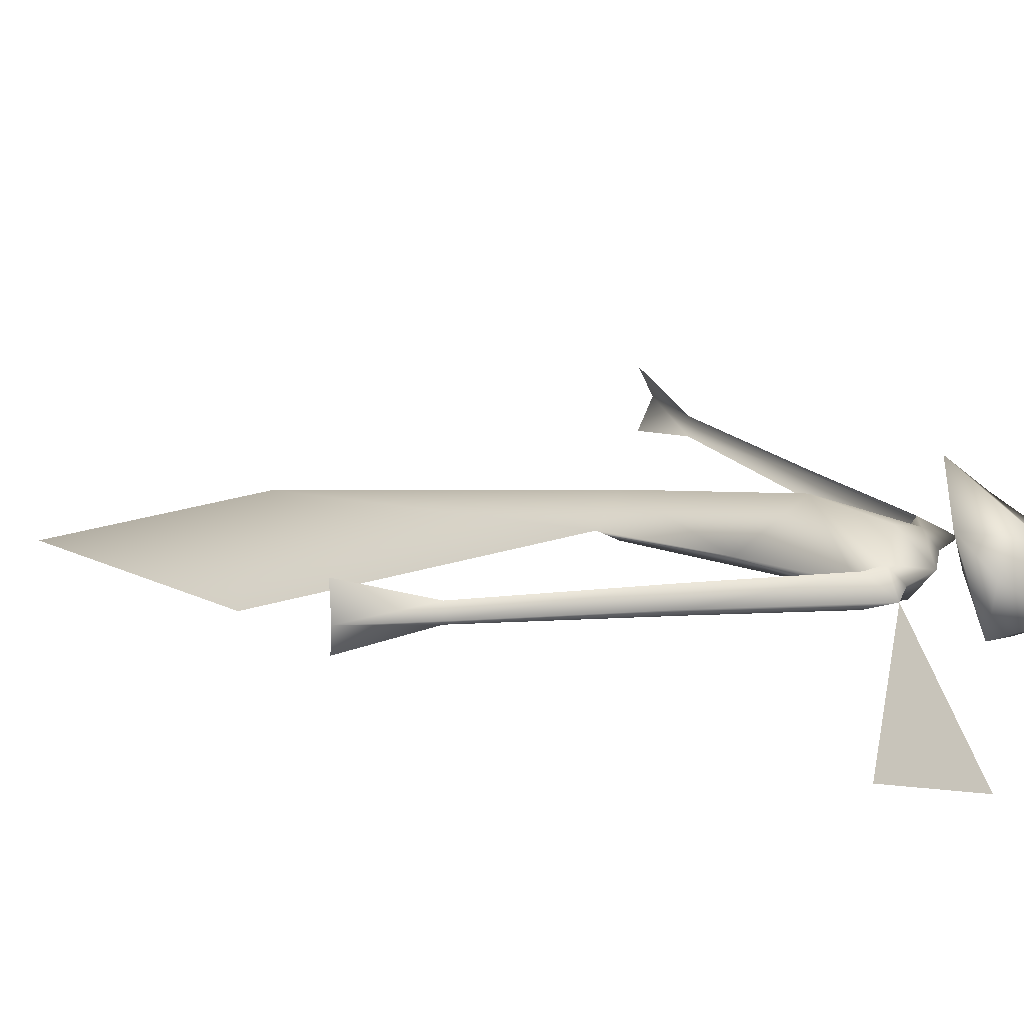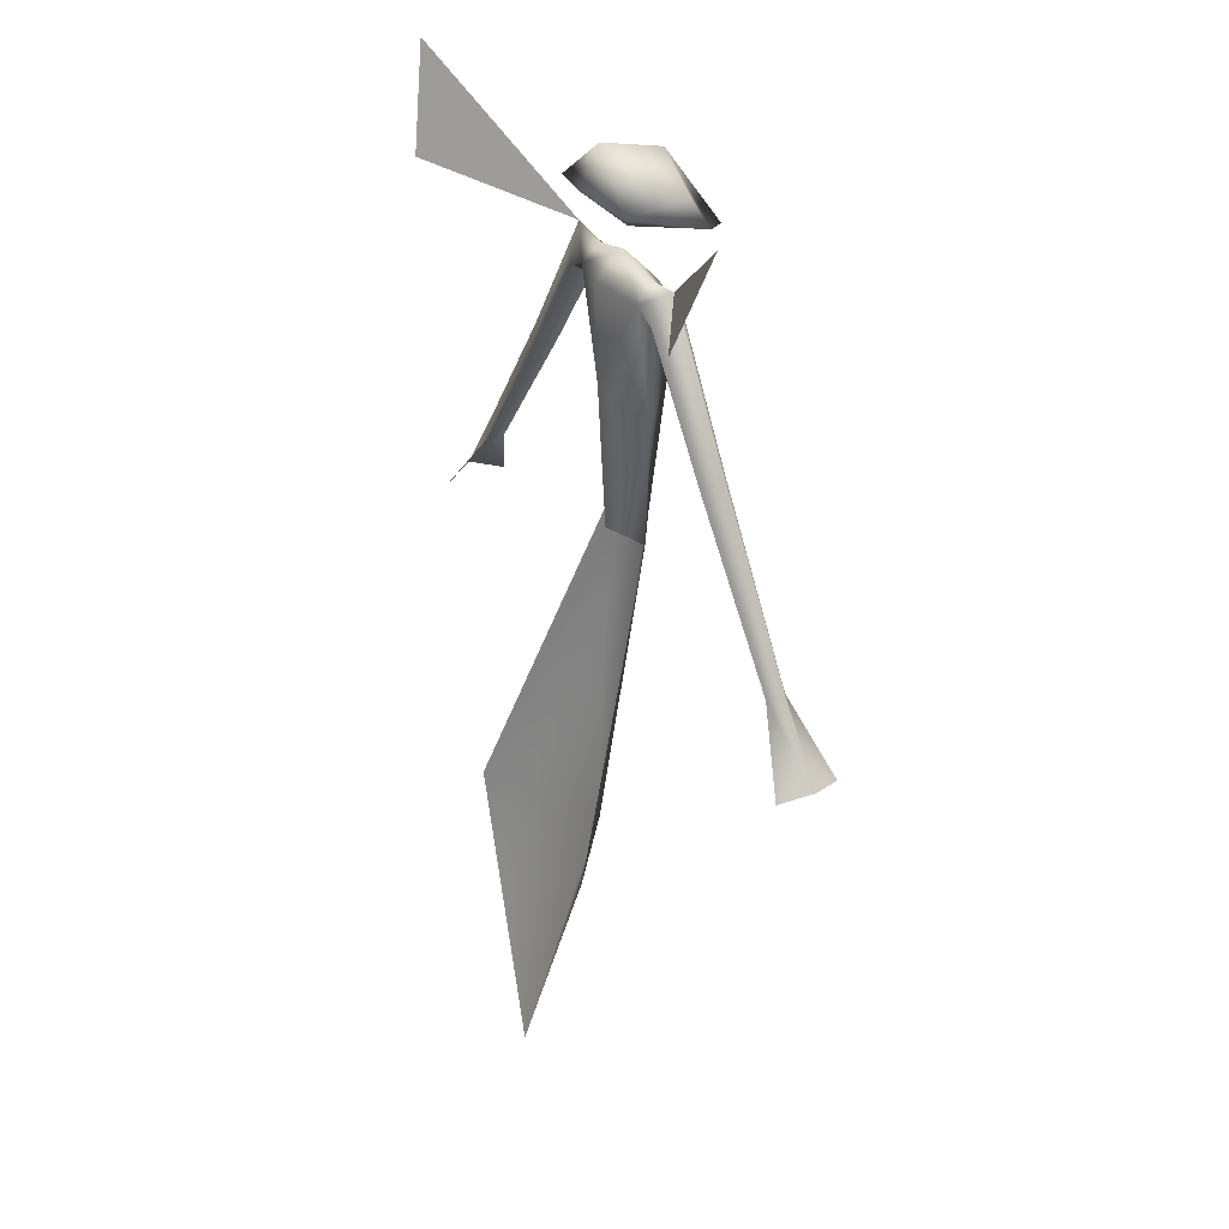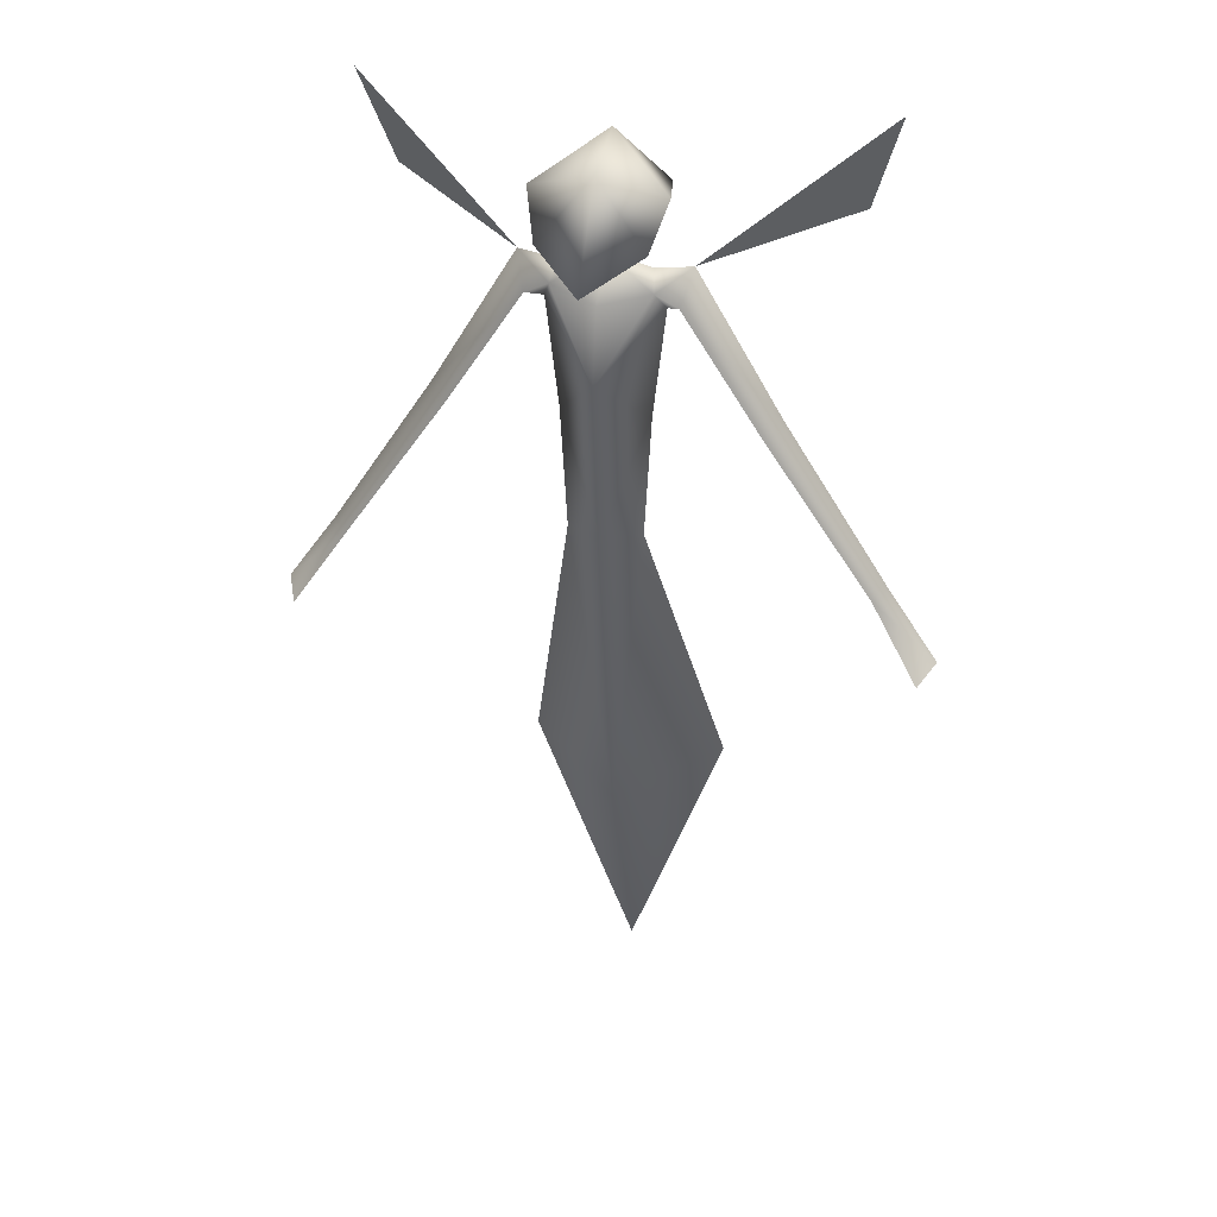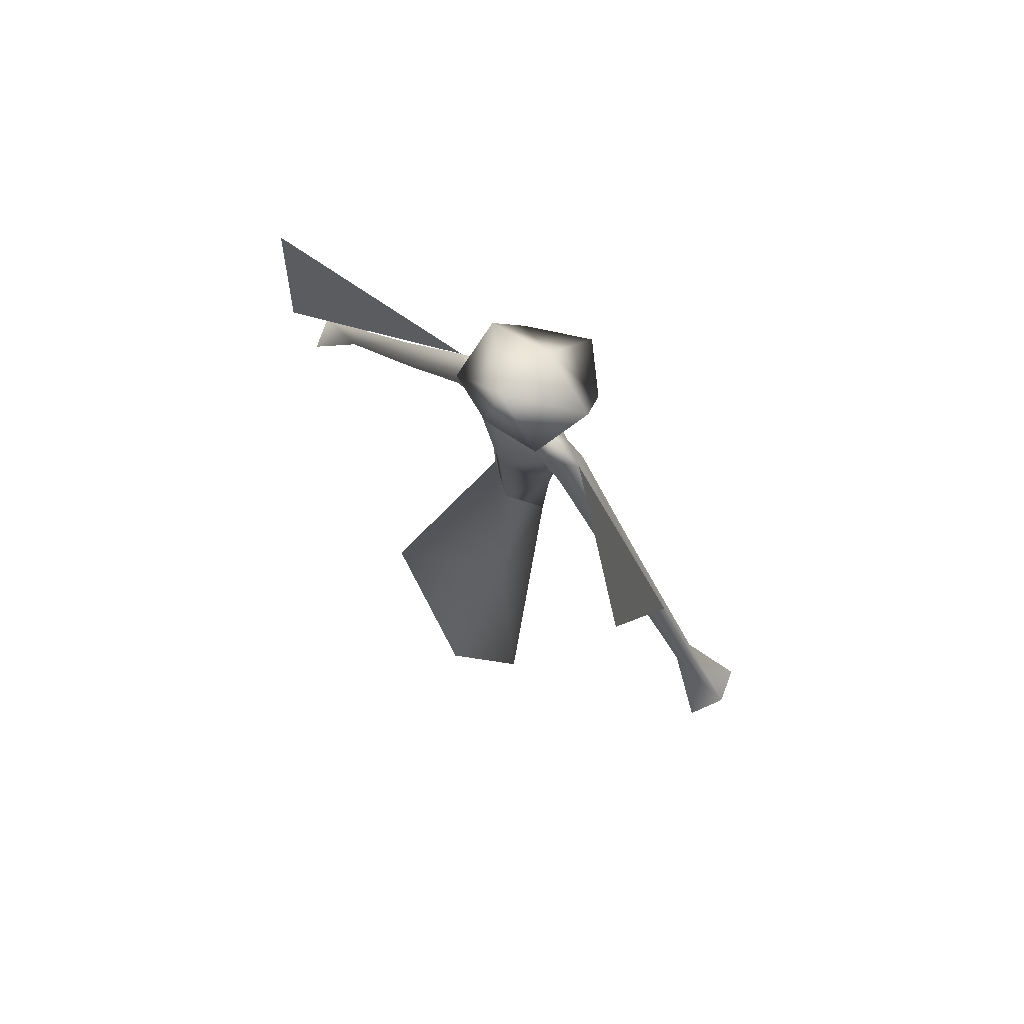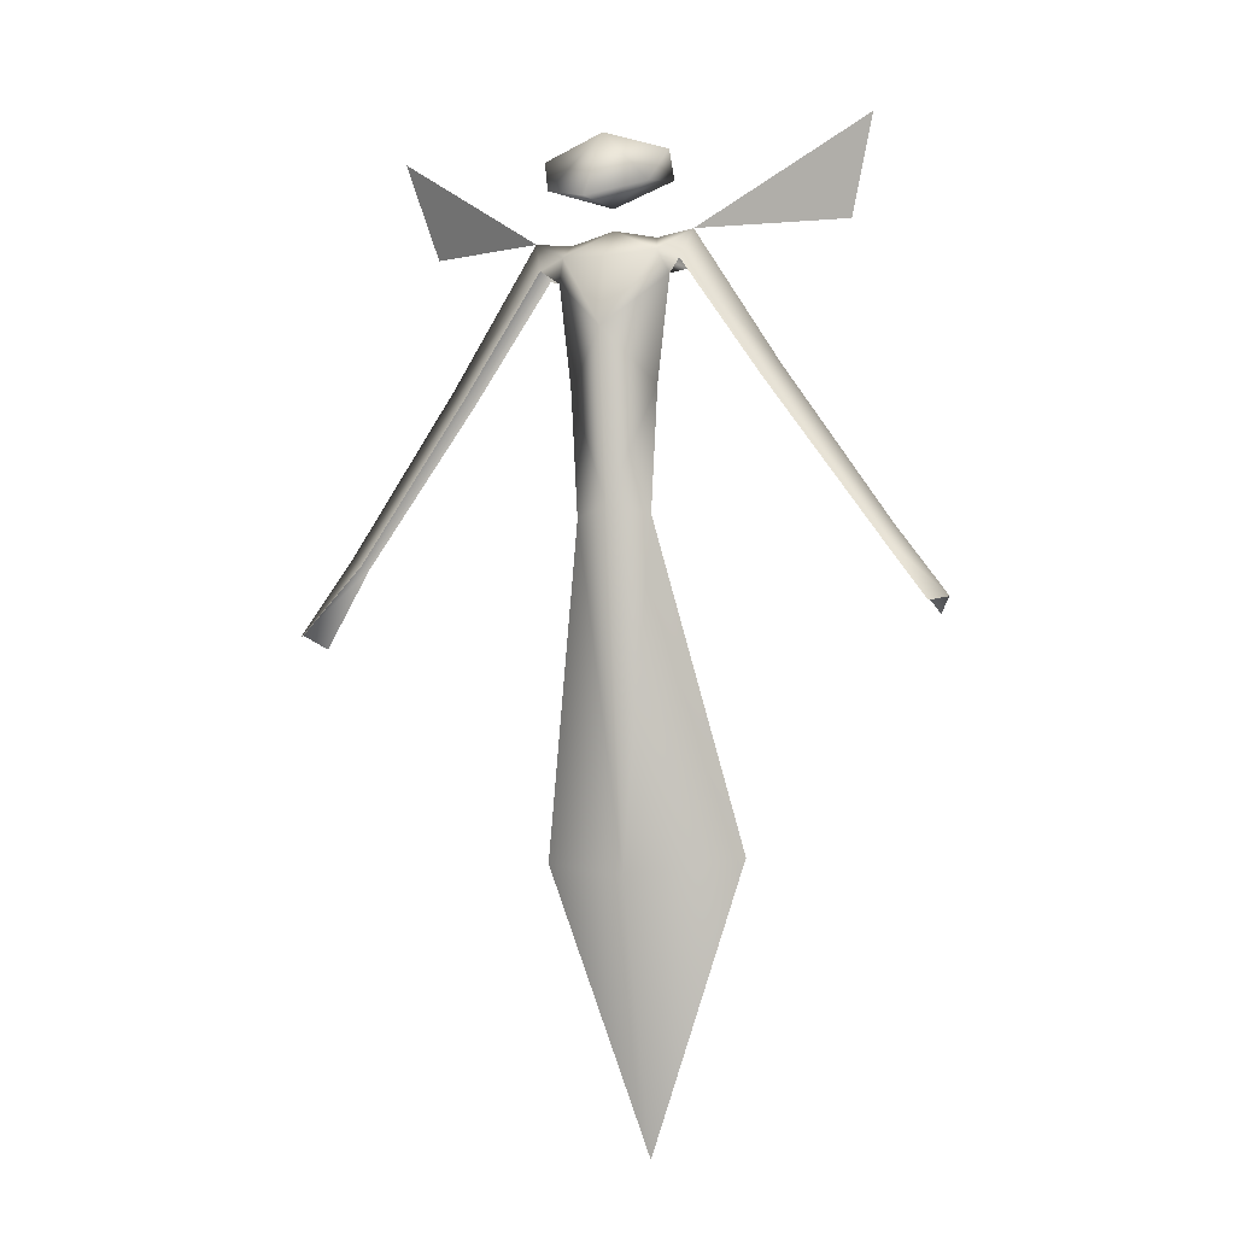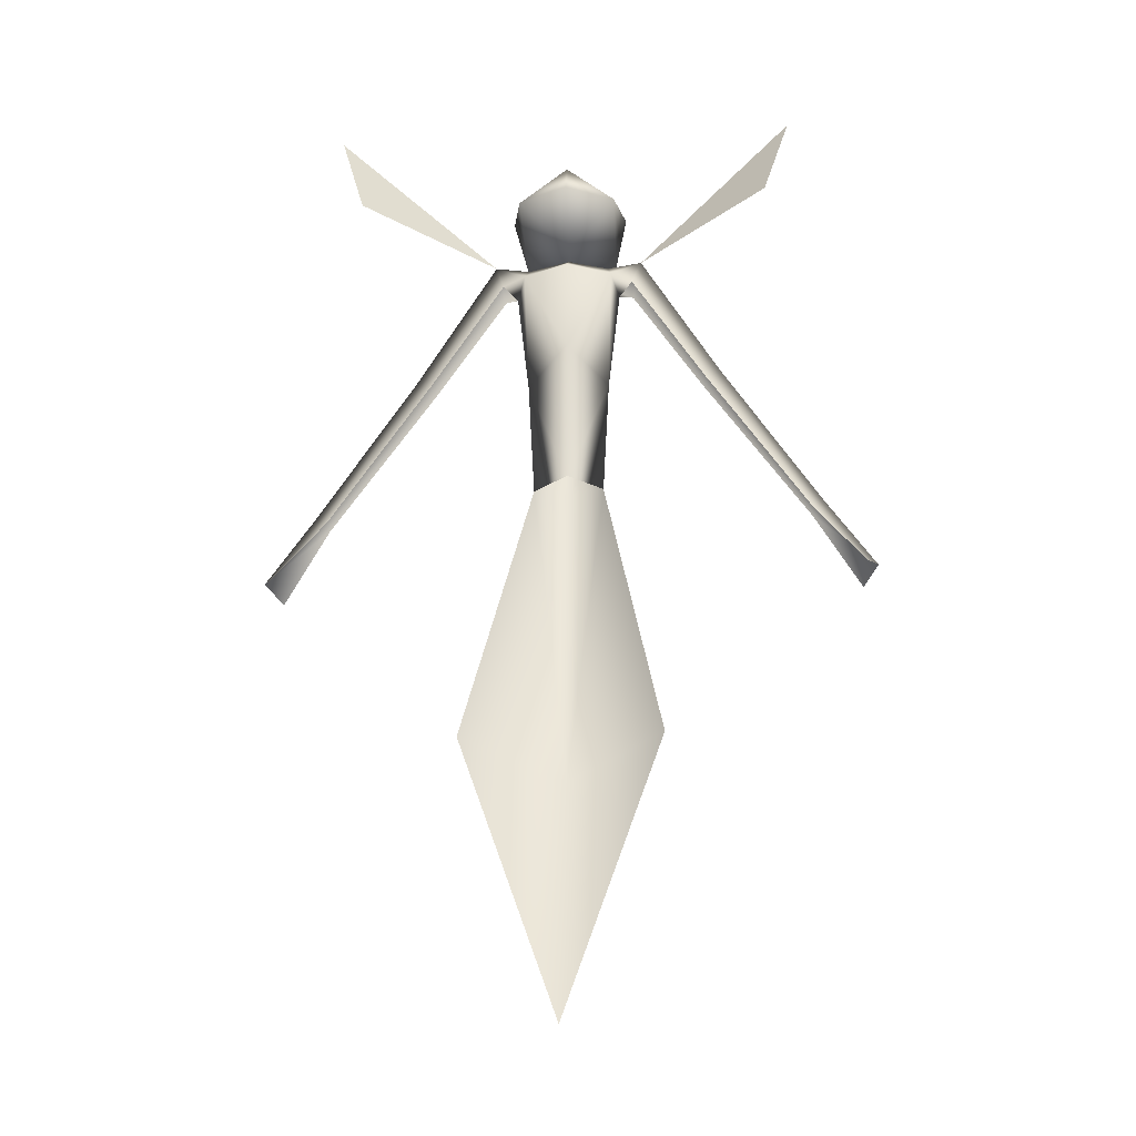
<metadata>
{"format":"obj","ext":"obj","renderer":"f3d","projection":"perspective","resolution":1024,"background":"white","views":[{"elev":20.3,"azim":115.6,"up":"+Z"},{"elev":35.1,"azim":-120.8,"up":"+Y"},{"elev":33.9,"azim":13.7,"up":"+Y"},{"elev":76.0,"azim":-134.9,"up":"+Y"},{"elev":-11.5,"azim":16.8,"up":"+Y"},{"elev":-25.8,"azim":-175.7,"up":"+Y"}]}
</metadata>
<code>
g skinCluster1Set tweakSet1
v 0.0635 190.3 0.002376
v -9.326 187.9 0.002361
v -12 179.8 0.002348
v -7.849 128.6 0.002307
v -21.38 60.04 -23.05
v 0.06324 -0.9853 -26.04
v 0.06351 166.2 10.46
v 0.06344 129.9 5.563
v 0.06331 55.61 -6.118
v -9.29 155.8 0.002353
v -10.11 184.1 3.581
v 0.0634 182.3 7.158
v -10.11 184.1 -3.579
v 0.06447 185.4 -6.487
v 0.0634 129.9 -4.483
v 0.06343 163.4 -6.154
v -15.09 181.7 3.663
v -17.21 189.1 0.001189
v -15.09 181.7 -3.498
v -31.81 155.4 3.011
v -35.43 158.2 0.002317
v -31.81 155.4 -3.007
v -57.8 123.2 -0.01142
v -54.76 121.2 2.193
v -54.81 121.2 -2.175
v -68.68 107.5 0.4315
v -65.57 105.5 7.559
v -65.75 105.5 -6.543
v -52.92 216.6 -14.37
v -46.79 195.2 -19.74
v 0.06352 209.1 8.254
v -13.56 204.9 5.606
v 0.0635 194.9 0.536
v 0.0635 190.3 21.31
v 0.06353 213.1 -5.564
v 0.06352 204.6 -9.955
v -10.7 195.9 11.97
v -11.23 202.8 -6.964
v 9.453 187.9 0.00237
v 12.13 179.8 0.002357
v 7.976 128.6 0.002243
v 21.5 60.04 -23.05
v 9.417 155.8 0.002281
v 10.24 184.1 3.583
v 10.24 184.1 -3.578
v 15.21 181.7 3.664
v 17.34 189.1 0.001201
v 15.21 181.7 -3.497
v 31.93 155.4 3.011
v 35.55 158.2 0.002331
v 31.93 155.4 -3.007
v 57.93 123.2 -0.01141
v 54.89 121.2 2.193
v 54.94 121.2 -2.175
v 68.81 107.5 0.4315
v 65.7 105.5 7.559
v 65.88 105.5 -6.543
v 53.05 216.6 -14.37
v 46.92 195.2 -19.74
v 13.69 204.9 5.606
v 10.88 195.9 11.97
v 11.35 202.8 -6.964
g TR_MO_Kami_guide_3_LOD
f 11 3 7
f 9 5 6
f 10 4 8
f 11 12 1
f 10 8 7
f 4 5 9
f 8 4 9
f 3 10 7
f 11 1 2
f 11 7 12
f 16 13 14
f 4 10 15
f 14 13 1
f 15 10 16
f 10 3 13
f 1 13 2
f 16 10 13
f 3 11 17
f 2 18 11
f 17 11 18
f 3 19 13
f 13 18 2
f 18 13 19
f 21 20 17
f 17 18 21
f 22 21 18
f 18 19 22
f 23 24 20
f 20 21 23
f 25 23 21
f 21 22 25
f 26 27 24
f 24 23 26
f 25 26 23
f 26 25 28
f 18 29 30
f 32 37 31
f 32 38 37
f 38 32 35
f 37 38 33
f 37 33 34
f 37 34 31
f 36 38 35
f 38 36 33
f 32 31 35
f 40 44 7
f 42 9 6
f 41 43 8
f 12 44 1
f 8 43 7
f 42 41 9
f 41 8 9
f 43 40 7
f 1 44 39
f 7 44 12
f 45 16 14
f 43 41 15
f 45 14 1
f 43 15 16
f 40 43 45
f 45 1 39
f 43 16 45
f 44 40 46
f 47 39 44
f 44 46 47
f 48 40 45
f 47 45 39
f 45 47 48
f 49 50 46
f 47 46 50
f 50 51 47
f 48 47 51
f 53 52 49
f 50 49 52
f 52 54 50
f 51 50 54
f 56 55 53
f 52 53 55
f 55 54 52
f 54 55 57
f 58 47 59
f 61 60 31
f 62 60 61
f 60 62 35
f 62 61 33
f 33 61 34
f 34 61 31
f 62 36 35
f 36 62 33
f 31 60 35

</code>
